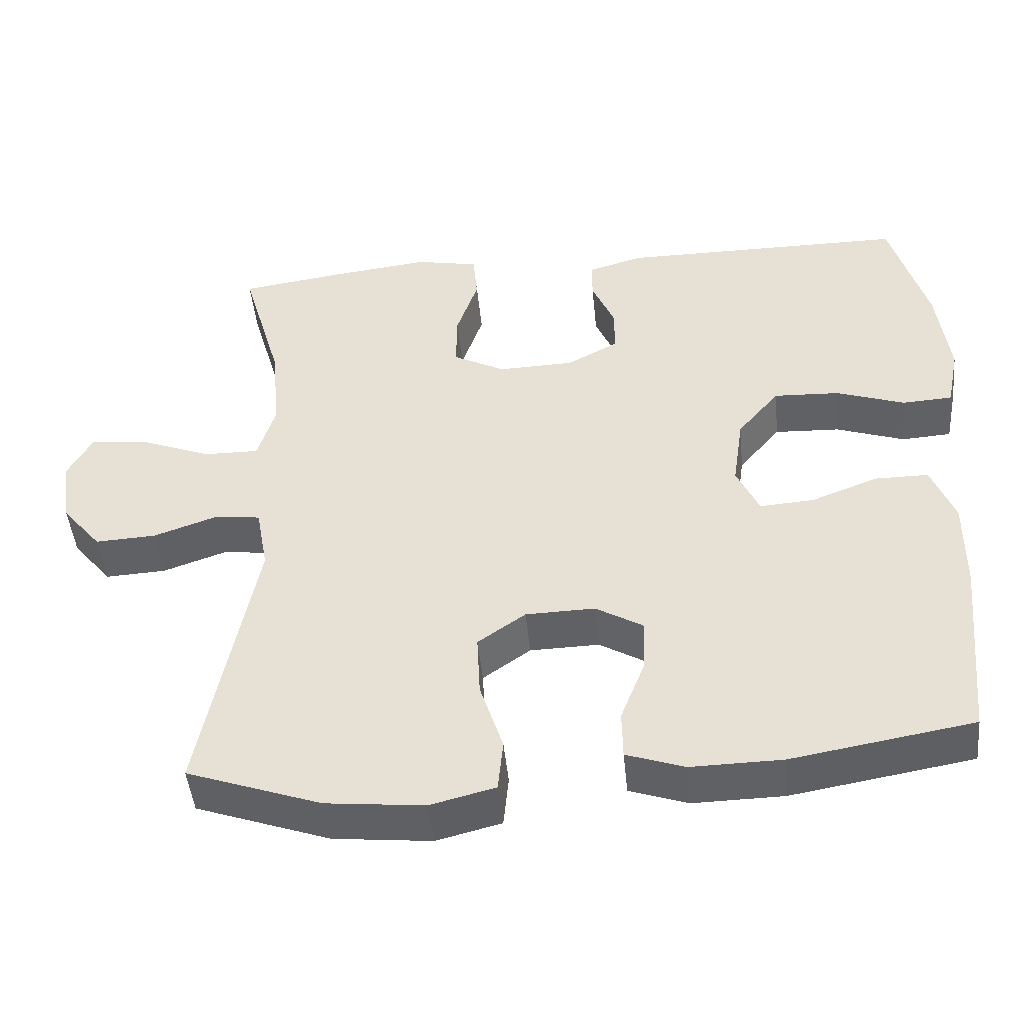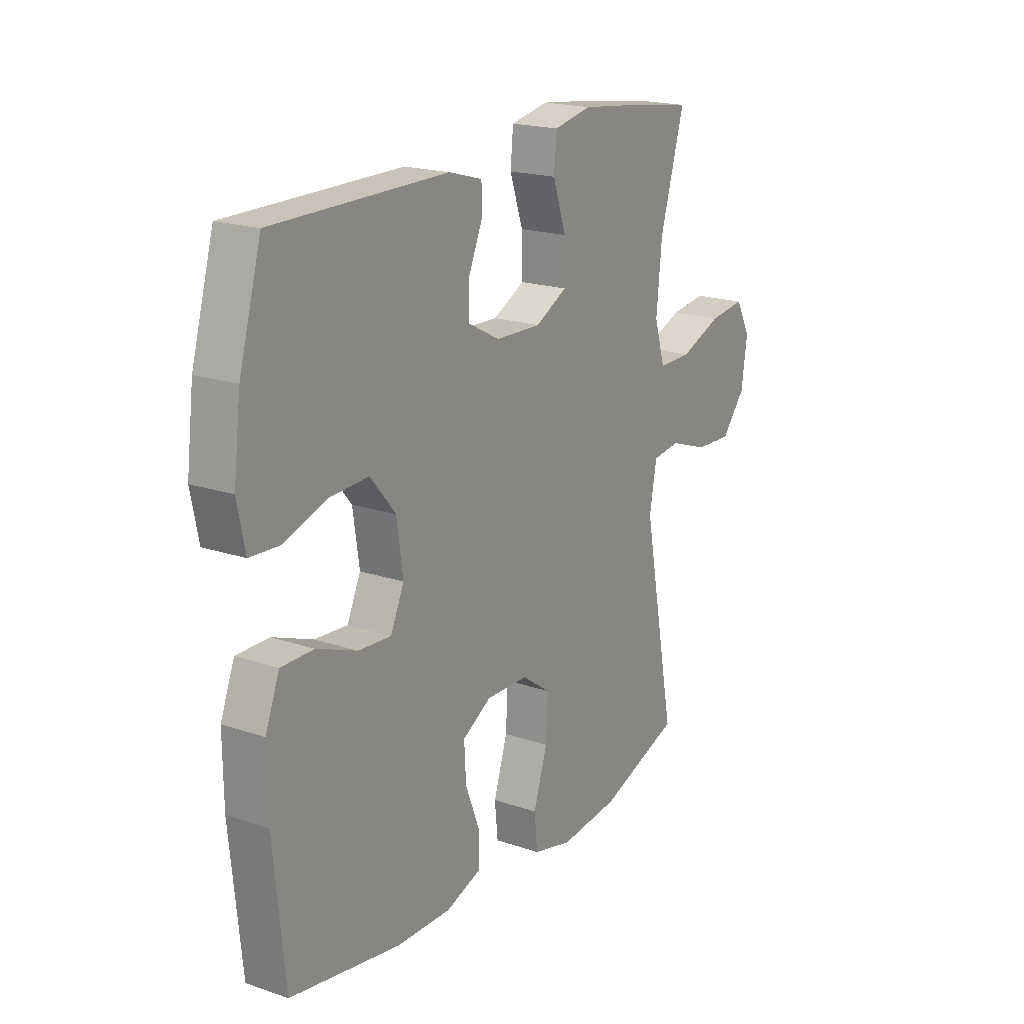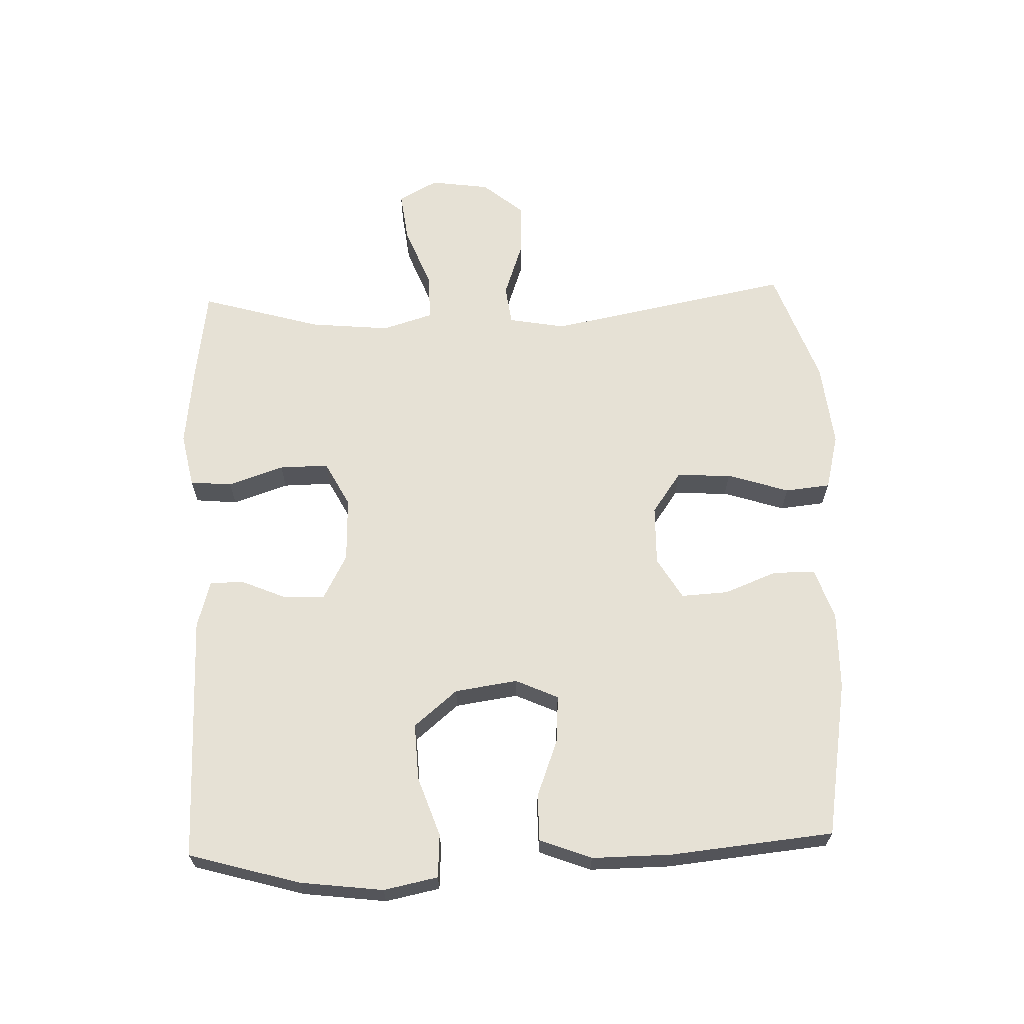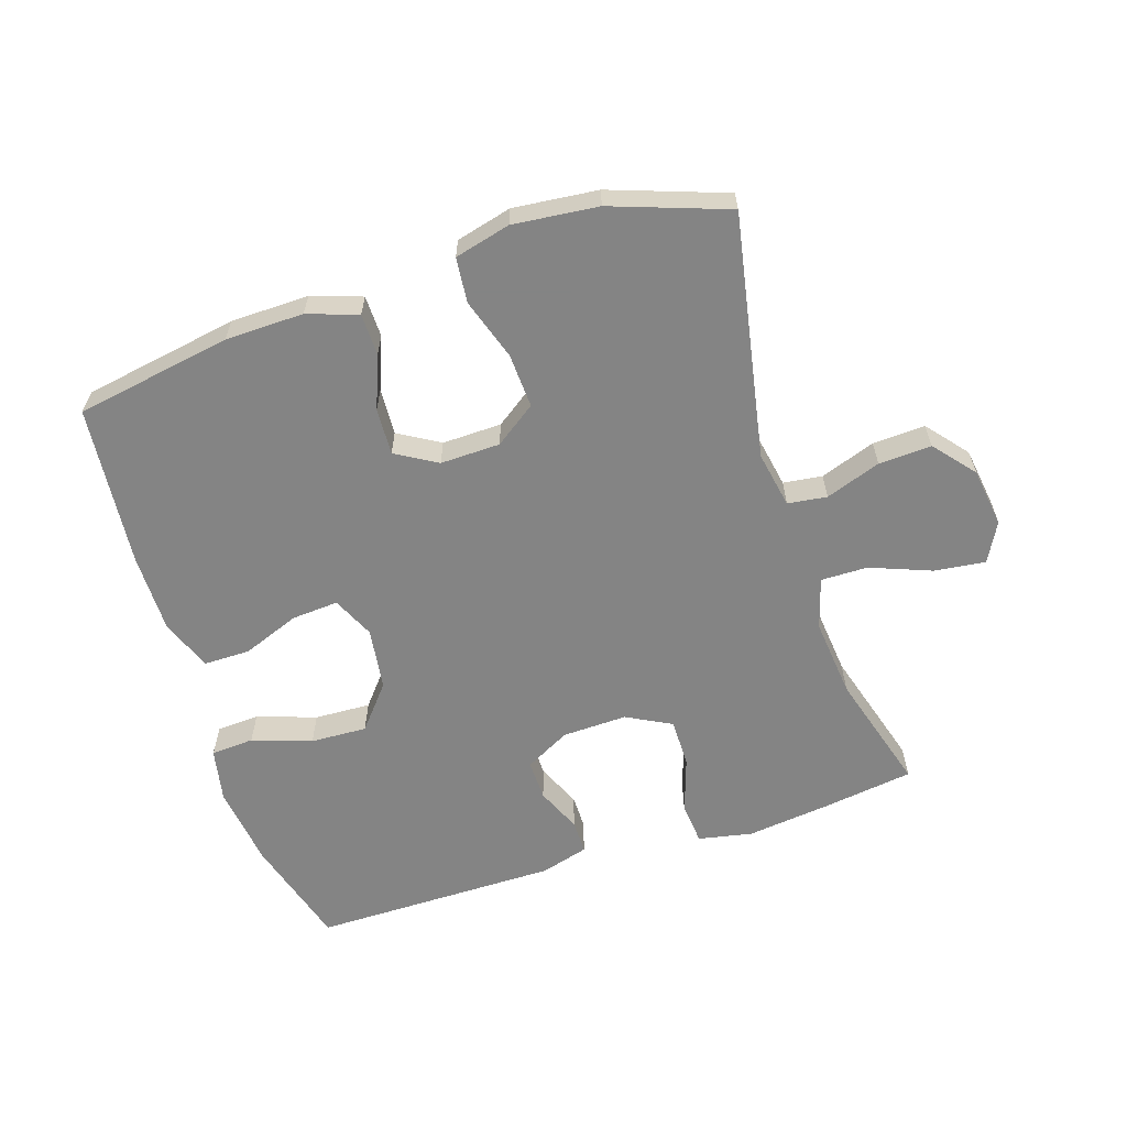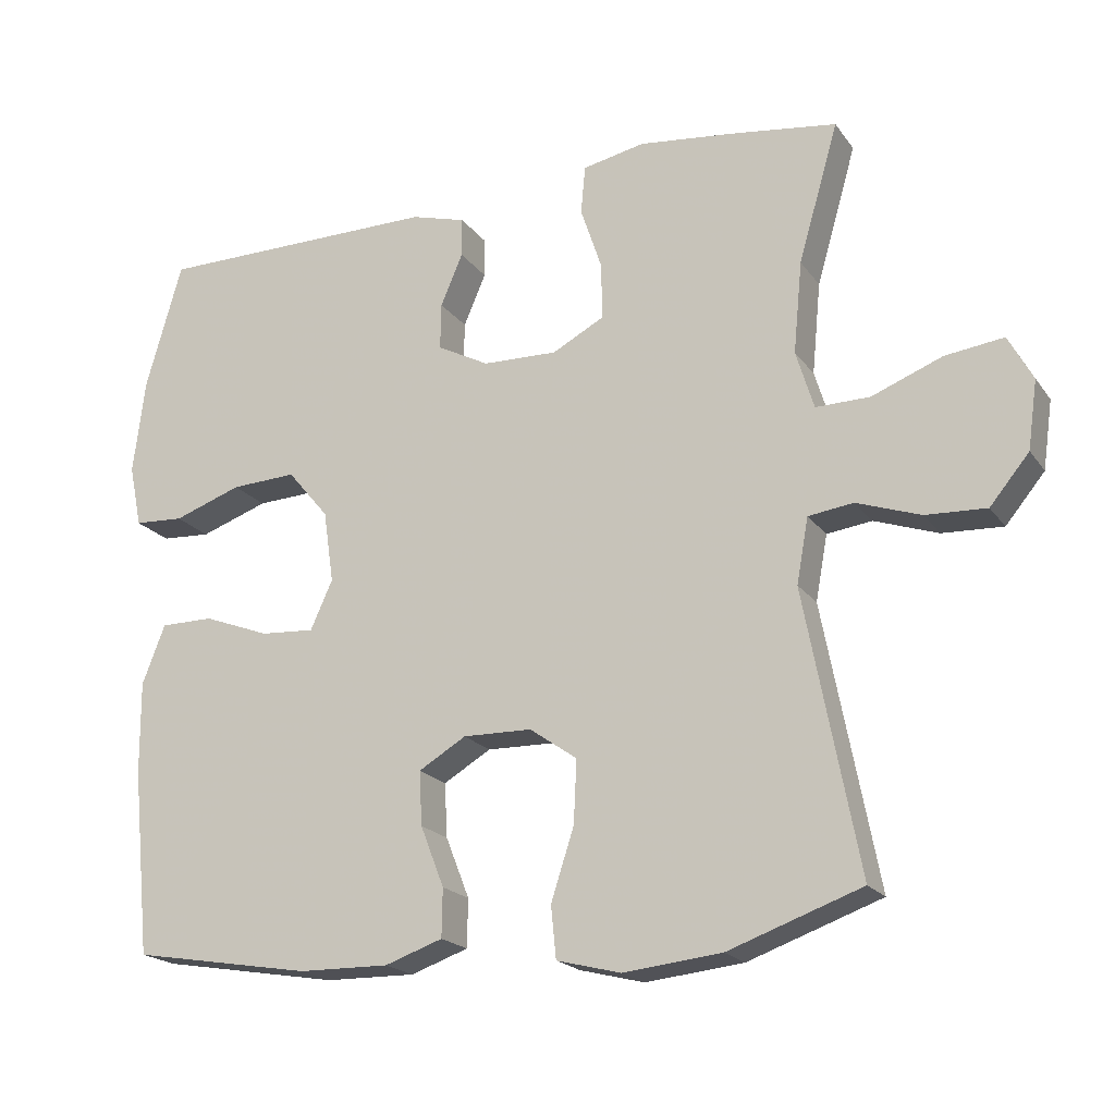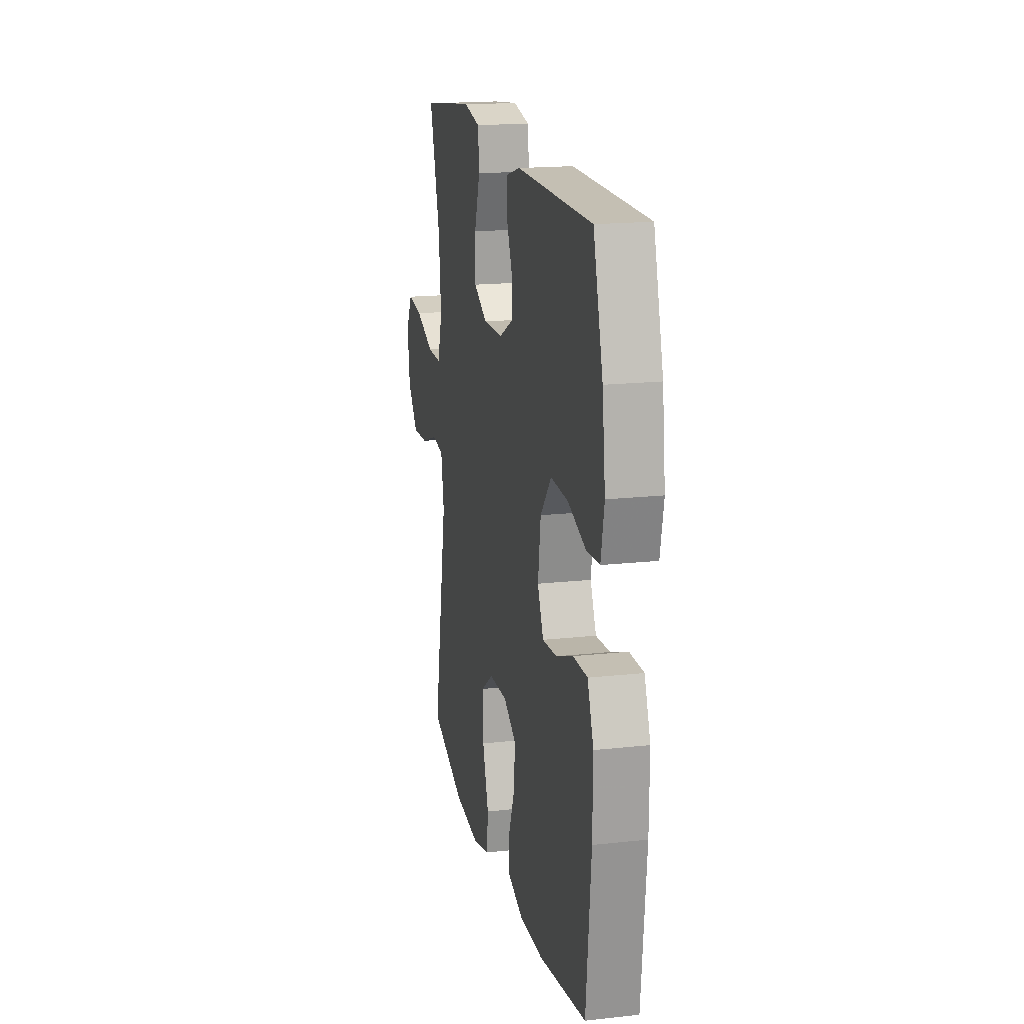
<metadata>
{"format":"obj","ext":"obj","renderer":"f3d","projection":"perspective","resolution":1024,"background":"white","views":[{"elev":-46.8,"azim":5.6,"up":"+Z"},{"elev":19.3,"azim":122.5,"up":"+Z"},{"elev":64.8,"azim":88.0,"up":"+Y"},{"elev":-61.3,"azim":-161.9,"up":"+Y"},{"elev":-19.7,"azim":-154.9,"up":"+Z"},{"elev":17.7,"azim":77.7,"up":"+Z"}]}
</metadata>
<code>
v 0.5 0.07 -0.5
v 0.257 0.07 -0.541
v 0.135 0.07 -0.543
v 0.057 0.07 -0.516
v 0.056 0.07 -0.451
v 0.088 0.07 -0.369
v 0.092 0.07 -0.296
v 0.028 0.07 -0.258
v -0.065 0.07 -0.26
v -0.129 0.07 -0.305
v -0.125 0.07 -0.39
v -0.094 0.07 -0.486
v -0.101 0.07 -0.556
v -0.188 0.07 -0.578
v -0.32 0.07 -0.564
v -0.5 0.07 -0.5
v -0.427 0.07 -0.121
v -0.443 0.07 -0.033
v -0.504 0.07 -0.025
v -0.59 0.07 -0.055
v -0.672 0.07 -0.059
v -0.725 0.07 0.005
v -0.738 0.07 0.097
v -0.705 0.07 0.158
v -0.626 0.07 0.148
v -0.531 0.07 0.111
v -0.458 0.07 0.11
v -0.434 0.07 0.189
v -0.446 0.07 0.313
v -0.5 0.07 0.5
v -0.357 0.07 0.52
v -0.228 0.07 0.535
v -0.144 0.07 0.518
v -0.138 0.07 0.453
v -0.167 0.07 0.367
v -0.168 0.07 0.291
v -0.098 0.07 0.254
v 0.003 0.07 0.257
v 0.073 0.07 0.294
v 0.072 0.07 0.357
v 0.042 0.07 0.427
v 0.042 0.07 0.48
v 0.116 0.07 0.501
v 0.5 0.07 0.5
v 0.549 0.07 0.328
v 0.565 0.07 0.199
v 0.548 0.07 0.115
v 0.481 0.07 0.111
v 0.389 0.07 0.143
v 0.301 0.07 0.147
v 0.245 0.07 0.08
v 0.231 0.07 -0.017
v 0.261 0.07 -0.083
v 0.334 0.07 -0.078
v 0.423 0.07 -0.044
v 0.495 0.07 -0.044
v 0.526 0.07 -0.124
v 0.525 0.07 -0.248
v 0.5 0 -0.5
v 0.257 0 -0.541
v 0.135 0 -0.543
v 0.057 0 -0.516
v 0.056 0 -0.451
v 0.088 0 -0.369
v 0.092 0 -0.296
v 0.028 0 -0.258
v -0.065 0 -0.26
v -0.129 0 -0.305
v -0.125 0 -0.39
v -0.094 0 -0.486
v -0.101 0 -0.556
v -0.188 0 -0.578
v -0.32 0 -0.564
v -0.5 0 -0.5
v -0.427 0 -0.121
v -0.443 0 -0.033
v -0.504 0 -0.025
v -0.59 0 -0.055
v -0.672 0 -0.059
v -0.725 0 0.005
v -0.738 0 0.097
v -0.705 0 0.158
v -0.626 0 0.148
v -0.531 0 0.111
v -0.458 0 0.11
v -0.434 0 0.189
v -0.446 0 0.313
v -0.5 0 0.5
v -0.357 0 0.52
v -0.228 0 0.535
v -0.144 0 0.518
v -0.138 0 0.453
v -0.167 0 0.367
v -0.168 0 0.291
v -0.098 0 0.254
v 0.003 0 0.257
v 0.073 0 0.294
v 0.072 0 0.357
v 0.042 0 0.427
v 0.042 0 0.48
v 0.116 0 0.501
v 0.5 0 0.5
v 0.549 0 0.328
v 0.565 0 0.199
v 0.548 0 0.115
v 0.481 0 0.111
v 0.389 0 0.143
v 0.301 0 0.147
v 0.245 0 0.08
v 0.231 0 -0.017
v 0.261 0 -0.083
v 0.334 0 -0.078
v 0.423 0 -0.044
v 0.495 0 -0.044
v 0.526 0 -0.124
v 0.525 0 -0.248
f 54 55 56 57
f 53 54 57 58
f 46 47 48 49
f 46 49 50
f 45 46 50
f 44 45 50
f 43 44 50 51
f 40 41 42 43
f 39 40 43 51
f 32 33 34 35
f 32 35 36
f 29 30 31 32
f 28 29 32 36
f 27 28 36 37
f 23 24 25 26
f 23 26 27
f 22 23 27
f 19 20 21 22
f 18 19 22 27
f 17 18 27 37
f 11 12 13 14
f 10 11 14 15
f 3 4 5 6
f 3 6 7
f 2 3 7
f 53 58 1 2
f 52 53 2 7
f 38 39 51 52
f 38 52 7 8
f 37 38 8 9
f 17 37 9 10
f 10 15 16 17
f 115 114 113 112
f 116 115 112 111
f 107 106 105 104
f 108 107 104
f 108 104 103
f 108 103 102
f 109 108 102 101
f 101 100 99 98
f 109 101 98 97
f 93 92 91 90
f 94 93 90
f 90 89 88 87
f 94 90 87 86
f 95 94 86 85
f 84 83 82 81
f 85 84 81
f 85 81 80
f 80 79 78 77
f 85 80 77 76
f 95 85 76 75
f 72 71 70 69
f 73 72 69 68
f 64 63 62 61
f 65 64 61
f 65 61 60
f 60 59 116 111
f 65 60 111 110
f 110 109 97 96
f 66 65 110 96
f 67 66 96 95
f 68 67 95 75
f 75 74 73 68
f 1 59 60 2
f 2 60 61 3
f 3 61 62 4
f 4 62 63 5
f 5 63 64 6
f 6 64 65 7
f 7 65 66 8
f 8 66 67 9
f 9 67 68 10
f 10 68 69 11
f 11 69 70 12
f 12 70 71 13
f 13 71 72 14
f 14 72 73 15
f 15 73 74 16
f 16 74 75 17
f 17 75 76 18
f 18 76 77 19
f 19 77 78 20
f 20 78 79 21
f 21 79 80 22
f 22 80 81 23
f 23 81 82 24
f 24 82 83 25
f 25 83 84 26
f 26 84 85 27
f 27 85 86 28
f 28 86 87 29
f 29 87 88 30
f 30 88 89 31
f 31 89 90 32
f 32 90 91 33
f 33 91 92 34
f 34 92 93 35
f 35 93 94 36
f 36 94 95 37
f 37 95 96 38
f 38 96 97 39
f 39 97 98 40
f 40 98 99 41
f 41 99 100 42
f 42 100 101 43
f 43 101 102 44
f 44 102 103 45
f 45 103 104 46
f 46 104 105 47
f 47 105 106 48
f 48 106 107 49
f 49 107 108 50
f 50 108 109 51
f 51 109 110 52
f 52 110 111 53
f 53 111 112 54
f 54 112 113 55
f 55 113 114 56
f 56 114 115 57
f 57 115 116 58
f 58 116 59 1

</code>
